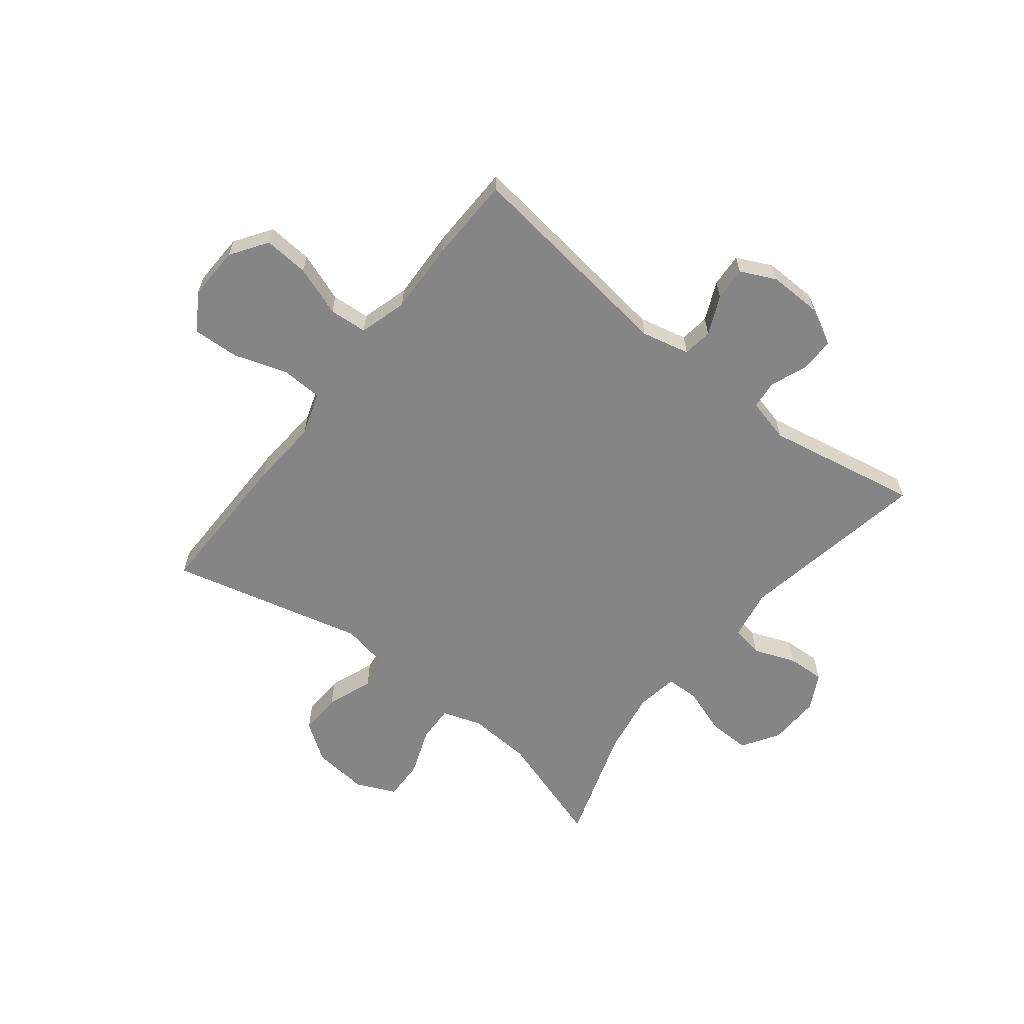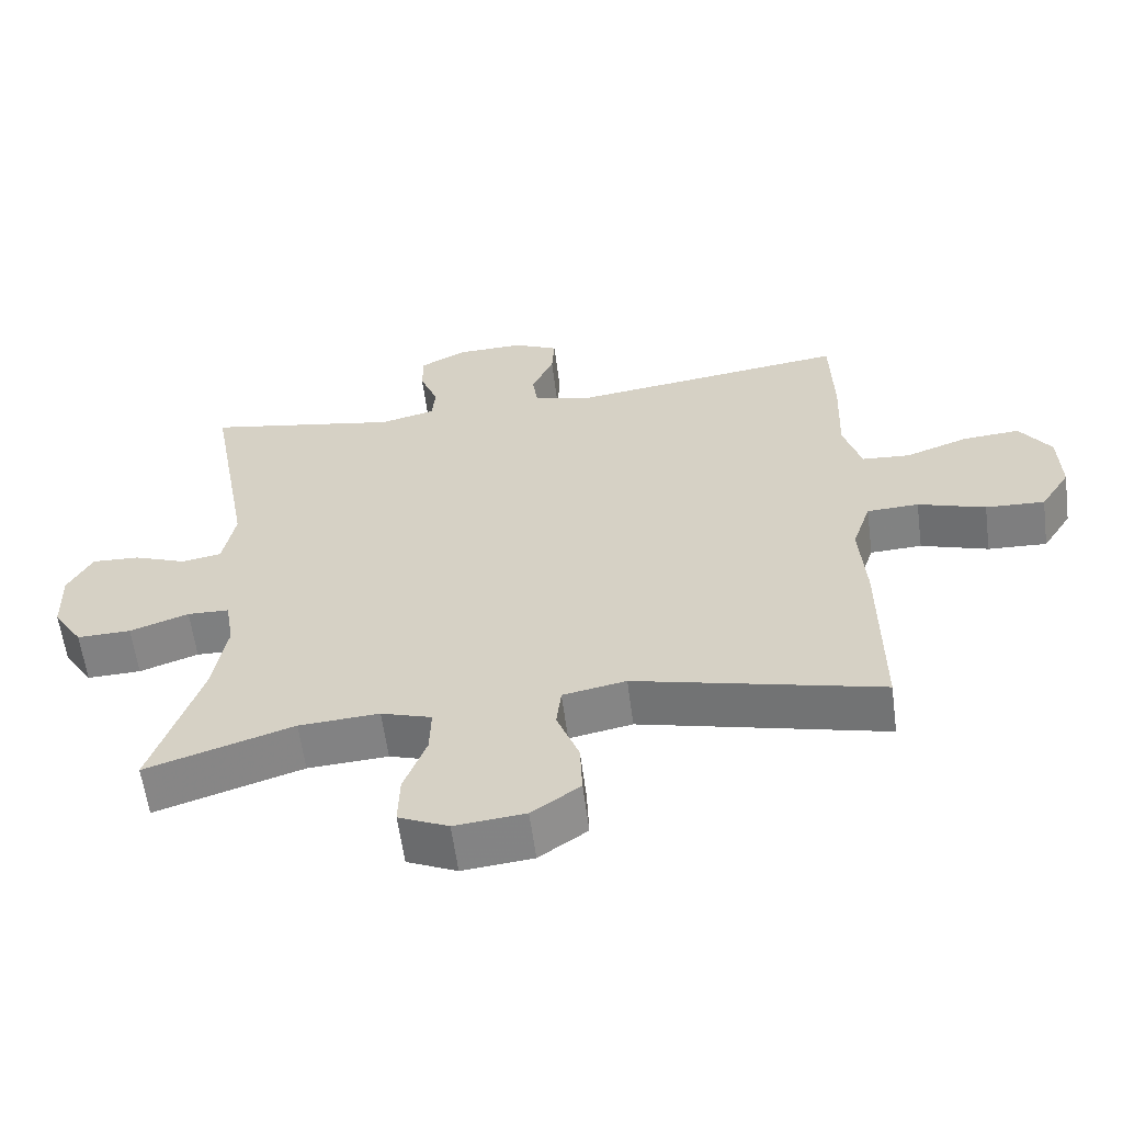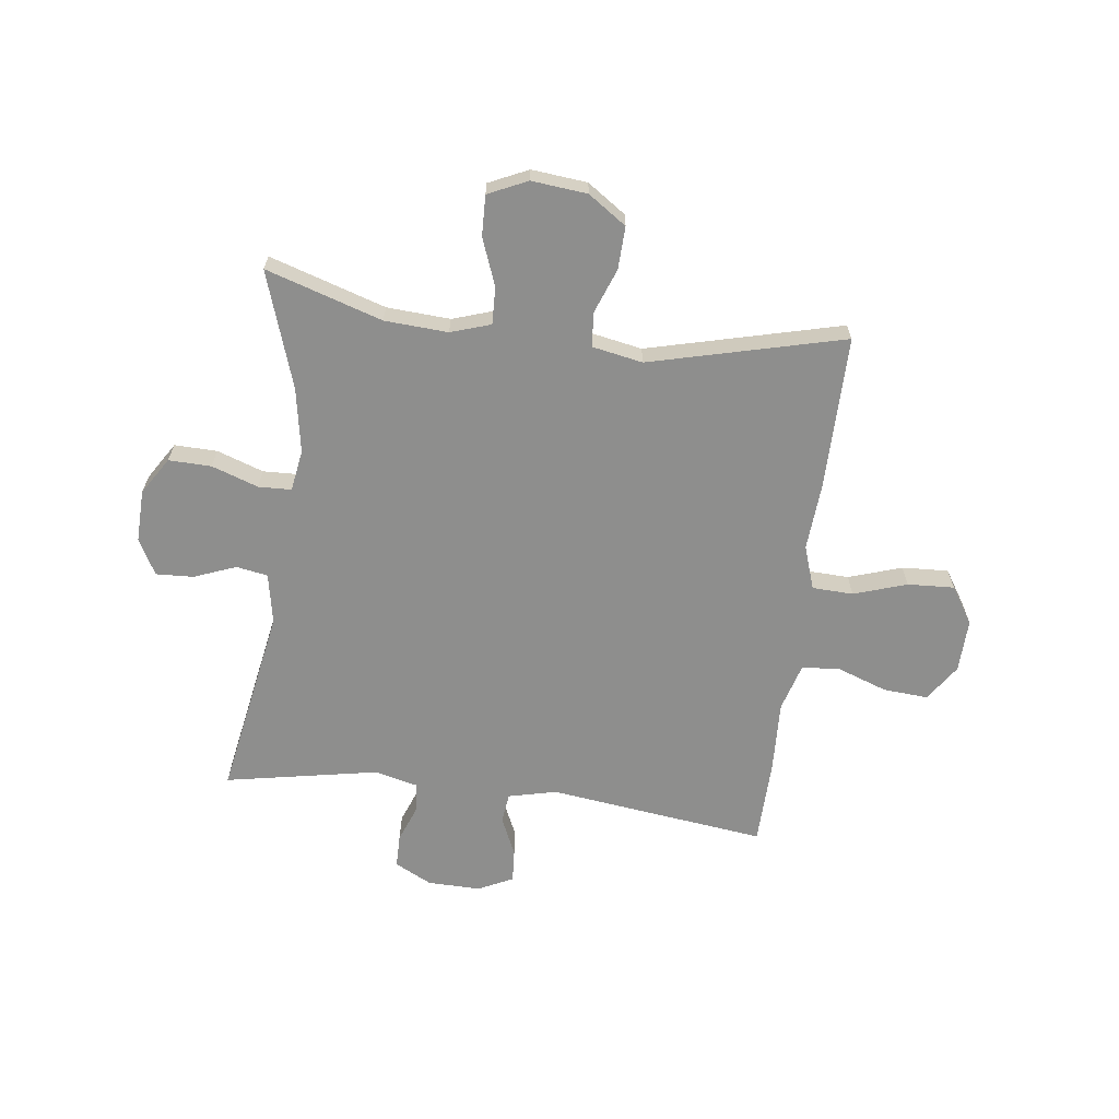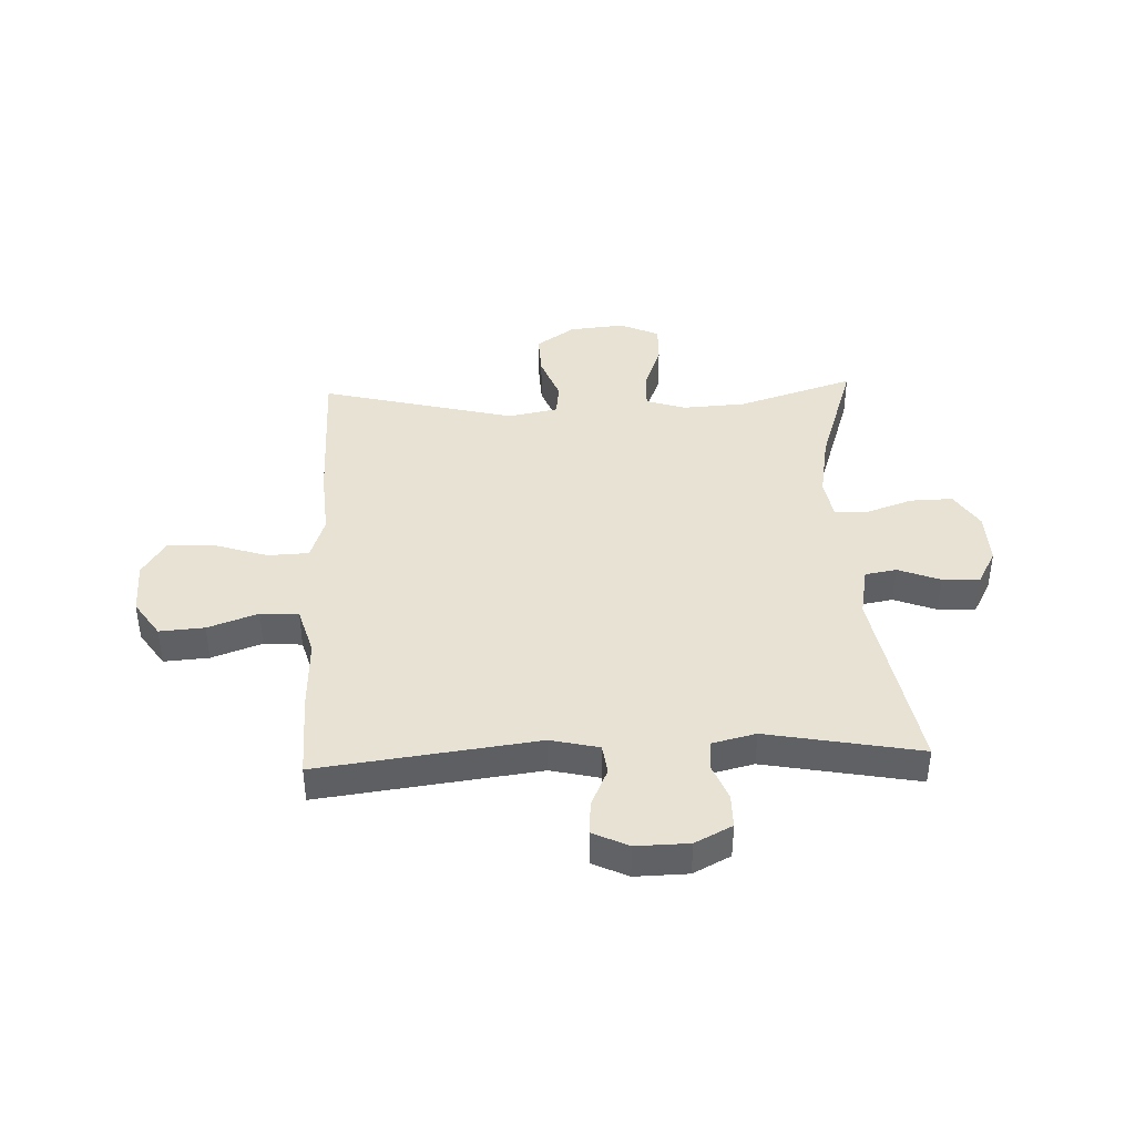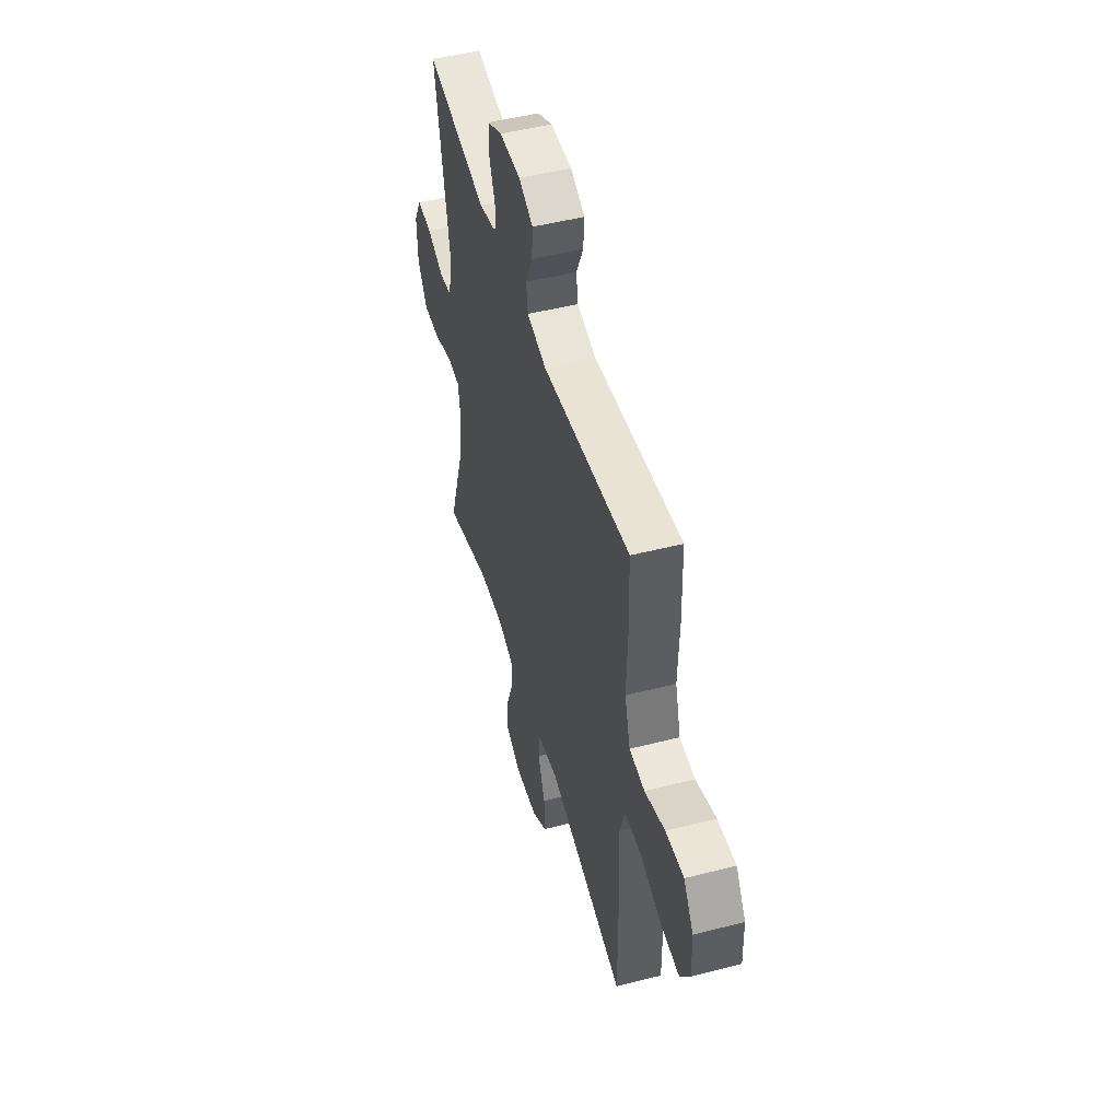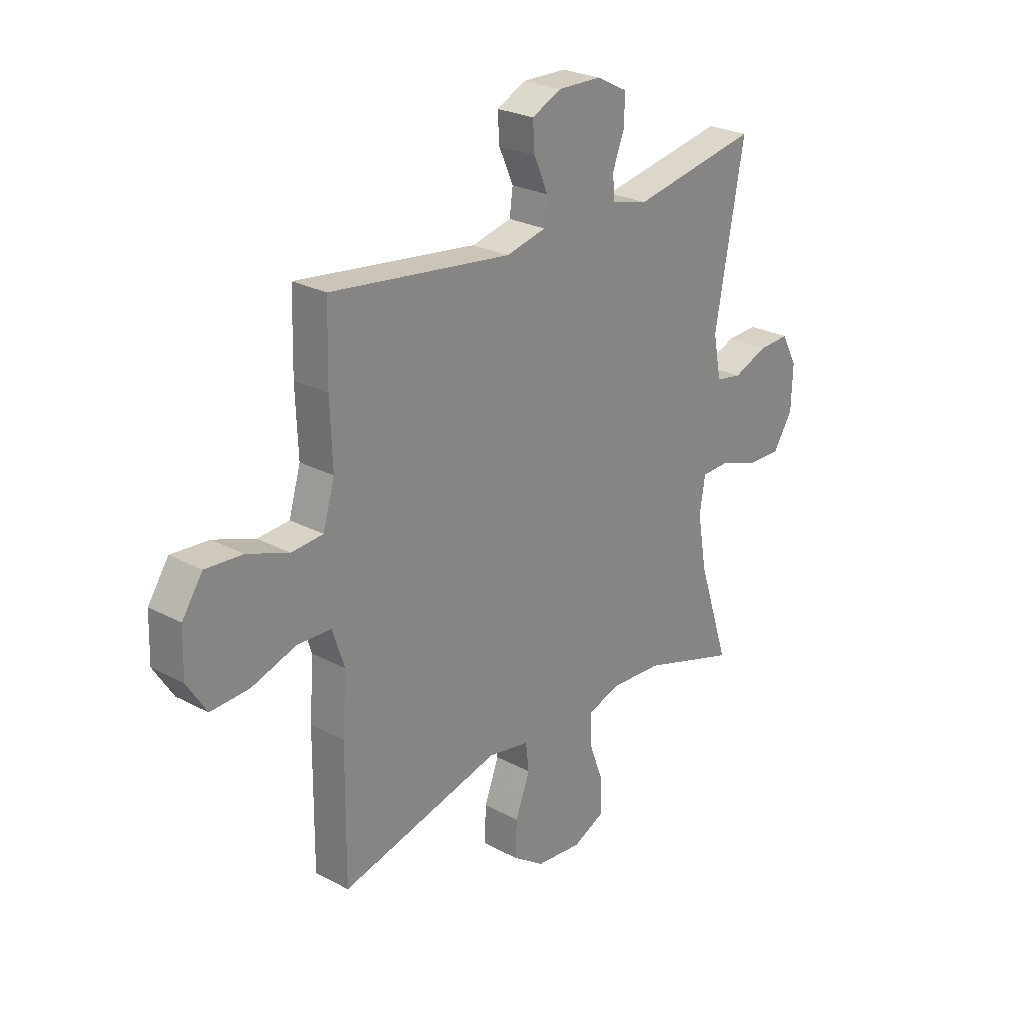
<metadata>
{"format":"obj","ext":"obj","renderer":"f3d","projection":"perspective","resolution":1024,"background":"white","views":[{"elev":-61.9,"azim":-38.2,"up":"+Y"},{"elev":-60.1,"azim":-172.5,"up":"+Z"},{"elev":-64.9,"azim":172.9,"up":"+Y"},{"elev":40.9,"azim":-2.3,"up":"+Y"},{"elev":49.3,"azim":-105.8,"up":"+Z"},{"elev":25.6,"azim":-49.5,"up":"+Z"}]}
</metadata>
<code>
v 0.5 0.07 -0.5
v 0.293 0.07 -0.434
v 0.18 0.07 -0.427
v 0.109 0.07 -0.45
v 0.111 0.07 -0.516
v 0.143 0.07 -0.601
v 0.145 0.07 -0.673
v 0.075 0.07 -0.705
v -0.024 0.07 -0.695
v -0.092 0.07 -0.648
v -0.089 0.07 -0.572
v -0.058 0.07 -0.49
v -0.065 0.07 -0.431
v -0.154 0.07 -0.414
v -0.5 0.07 -0.5
v -0.498 0.07 -0.228
v -0.489 0.07 -0.106
v -0.515 0.07 -0.028
v -0.588 0.07 -0.025
v -0.683 0.07 -0.056
v -0.766 0.07 -0.06
v -0.808 0.07 0.006
v -0.805 0.07 0.101
v -0.761 0.07 0.166
v -0.681 0.07 0.16
v -0.592 0.07 0.128
v -0.524 0.07 0.133
v -0.499 0.07 0.218
v -0.504 0.07 0.349
v -0.5 0.07 0.5
v -0.111 0.07 0.45
v -0.025 0.07 0.47
v -0.018 0.07 0.523
v -0.049 0.07 0.592
v -0.053 0.07 0.652
v 0.01 0.07 0.682
v 0.104 0.07 0.68
v 0.17 0.07 0.646
v 0.17 0.07 0.586
v 0.144 0.07 0.519
v 0.149 0.07 0.468
v 0.227 0.07 0.449
v 0.5 0.07 0.5
v 0.438 0.07 0.158
v 0.455 0.07 0.068
v 0.511 0.07 0.058
v 0.586 0.07 0.087
v 0.653 0.07 0.09
v 0.687 0.07 0.026
v 0.684 0.07 -0.067
v 0.642 0.07 -0.133
v 0.566 0.07 -0.131
v 0.483 0.07 -0.102
v 0.424 0.07 -0.104
v 0.412 0.07 -0.178
v 0.432 0.07 -0.293
v 0.5 0 -0.5
v 0.293 0 -0.434
v 0.18 0 -0.427
v 0.109 0 -0.45
v 0.111 0 -0.516
v 0.143 0 -0.601
v 0.145 0 -0.673
v 0.075 0 -0.705
v -0.024 0 -0.695
v -0.092 0 -0.648
v -0.089 0 -0.572
v -0.058 0 -0.49
v -0.065 0 -0.431
v -0.154 0 -0.414
v -0.5 0 -0.5
v -0.498 0 -0.228
v -0.489 0 -0.106
v -0.515 0 -0.028
v -0.588 0 -0.025
v -0.683 0 -0.056
v -0.766 0 -0.06
v -0.808 0 0.006
v -0.805 0 0.101
v -0.761 0 0.166
v -0.681 0 0.16
v -0.592 0 0.128
v -0.524 0 0.133
v -0.499 0 0.218
v -0.504 0 0.349
v -0.5 0 0.5
v -0.111 0 0.45
v -0.025 0 0.47
v -0.018 0 0.523
v -0.049 0 0.592
v -0.053 0 0.652
v 0.01 0 0.682
v 0.104 0 0.68
v 0.17 0 0.646
v 0.17 0 0.586
v 0.144 0 0.519
v 0.149 0 0.468
v 0.227 0 0.449
v 0.5 0 0.5
v 0.438 0 0.158
v 0.455 0 0.068
v 0.511 0 0.058
v 0.586 0 0.087
v 0.653 0 0.09
v 0.687 0 0.026
v 0.684 0 -0.067
v 0.642 0 -0.133
v 0.566 0 -0.131
v 0.483 0 -0.102
v 0.424 0 -0.104
v 0.412 0 -0.178
v 0.432 0 -0.293
f 50 51 52 53
f 50 53 54
f 49 50 54
f 46 47 48 49
f 45 46 49 54
f 44 45 54
f 42 43 44
f 41 42 44 54
f 37 38 39 40
f 37 40 41
f 36 37 41
f 33 34 35 36
f 32 33 36 41
f 31 32 41 54
f 28 29 30 31
f 27 28 31 54
f 23 24 25 26
f 19 20 21 22
f 18 19 22 23
f 14 15 16 17
f 13 14 17 18
f 9 10 11 12
f 9 12 13
f 8 9 13
f 5 6 7 8
f 4 5 8 13
f 3 4 13 18
f 56 1 2
f 55 56 2 3
f 18 23 26 27
f 27 54 55
f 3 18 27 55
f 109 108 107 106
f 110 109 106
f 110 106 105
f 105 104 103 102
f 110 105 102 101
f 110 101 100
f 100 99 98
f 110 100 98 97
f 96 95 94 93
f 97 96 93
f 97 93 92
f 92 91 90 89
f 97 92 89 88
f 110 97 88 87
f 87 86 85 84
f 110 87 84 83
f 82 81 80 79
f 78 77 76 75
f 79 78 75 74
f 73 72 71 70
f 74 73 70 69
f 68 67 66 65
f 69 68 65
f 69 65 64
f 64 63 62 61
f 69 64 61 60
f 74 69 60 59
f 58 57 112
f 59 58 112 111
f 83 82 79 74
f 111 110 83
f 111 83 74 59
f 1 57 58 2
f 2 58 59 3
f 3 59 60 4
f 4 60 61 5
f 5 61 62 6
f 6 62 63 7
f 7 63 64 8
f 8 64 65 9
f 9 65 66 10
f 10 66 67 11
f 11 67 68 12
f 12 68 69 13
f 13 69 70 14
f 14 70 71 15
f 15 71 72 16
f 16 72 73 17
f 17 73 74 18
f 18 74 75 19
f 19 75 76 20
f 20 76 77 21
f 21 77 78 22
f 22 78 79 23
f 23 79 80 24
f 24 80 81 25
f 25 81 82 26
f 26 82 83 27
f 27 83 84 28
f 28 84 85 29
f 29 85 86 30
f 30 86 87 31
f 31 87 88 32
f 32 88 89 33
f 33 89 90 34
f 34 90 91 35
f 35 91 92 36
f 36 92 93 37
f 37 93 94 38
f 38 94 95 39
f 39 95 96 40
f 40 96 97 41
f 41 97 98 42
f 42 98 99 43
f 43 99 100 44
f 44 100 101 45
f 45 101 102 46
f 46 102 103 47
f 47 103 104 48
f 48 104 105 49
f 49 105 106 50
f 50 106 107 51
f 51 107 108 52
f 52 108 109 53
f 53 109 110 54
f 54 110 111 55
f 55 111 112 56
f 56 112 57 1

</code>
